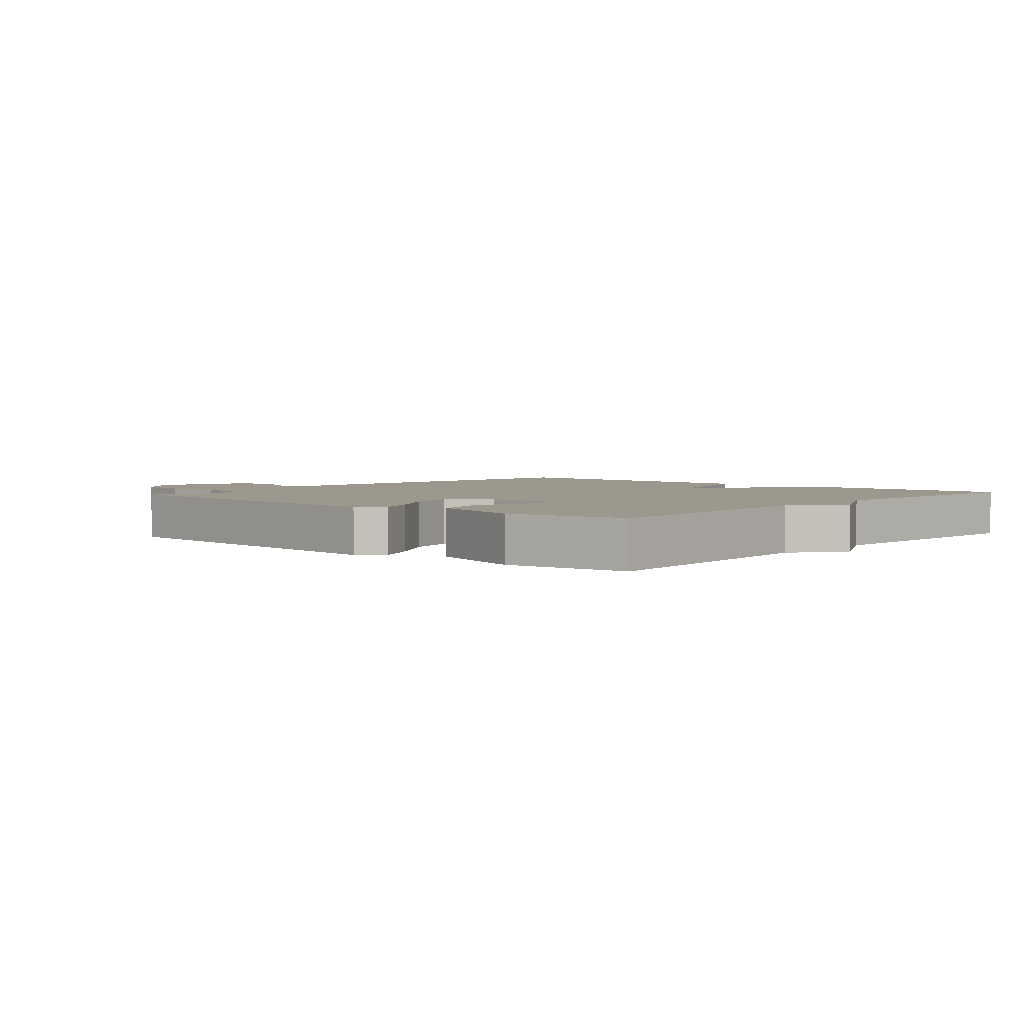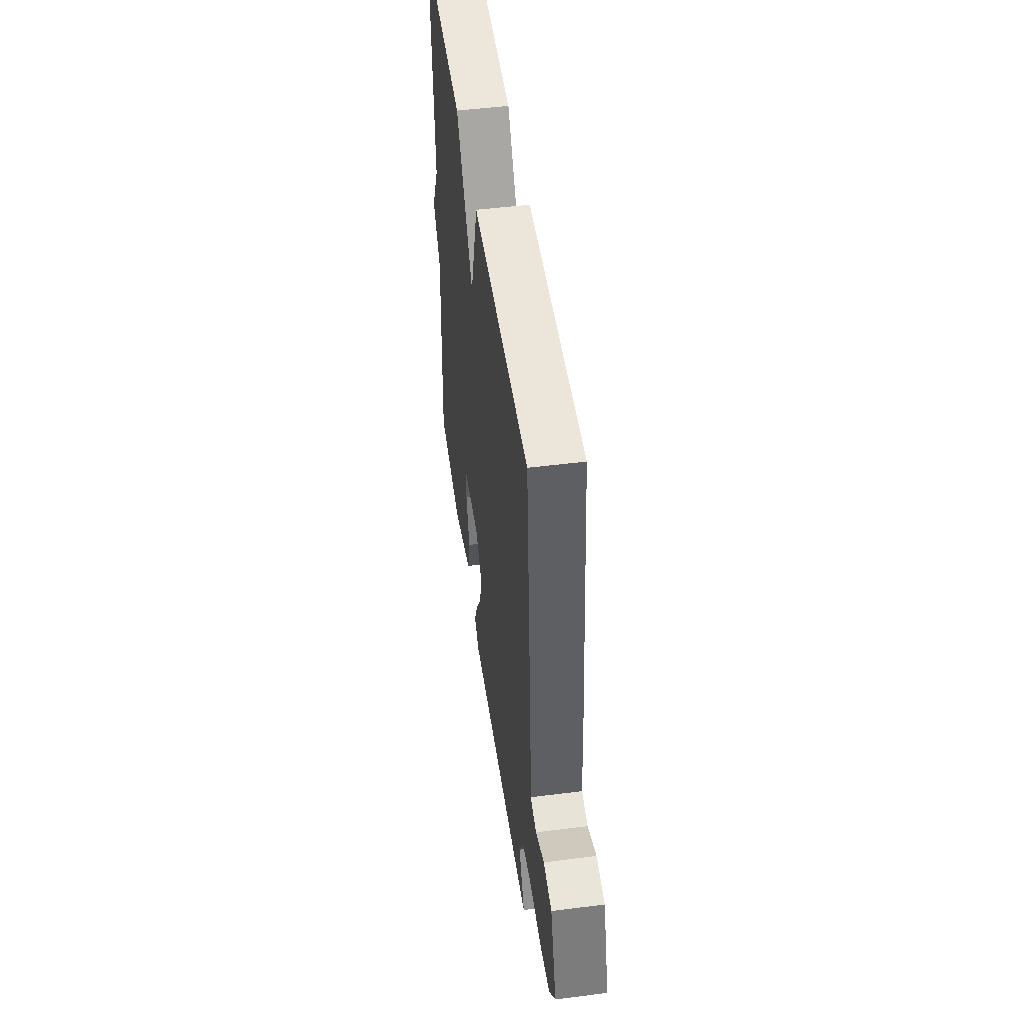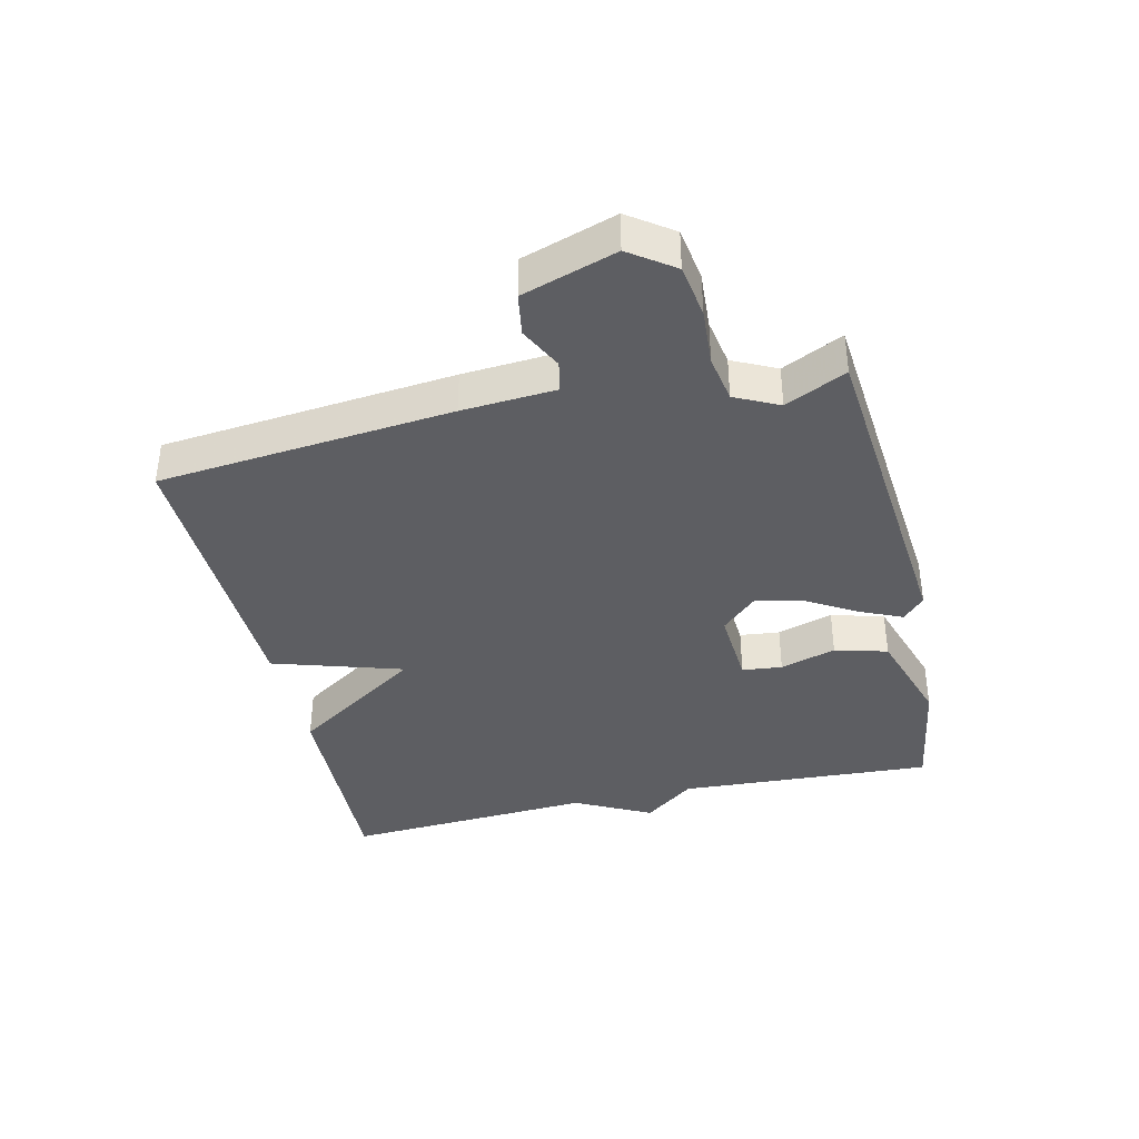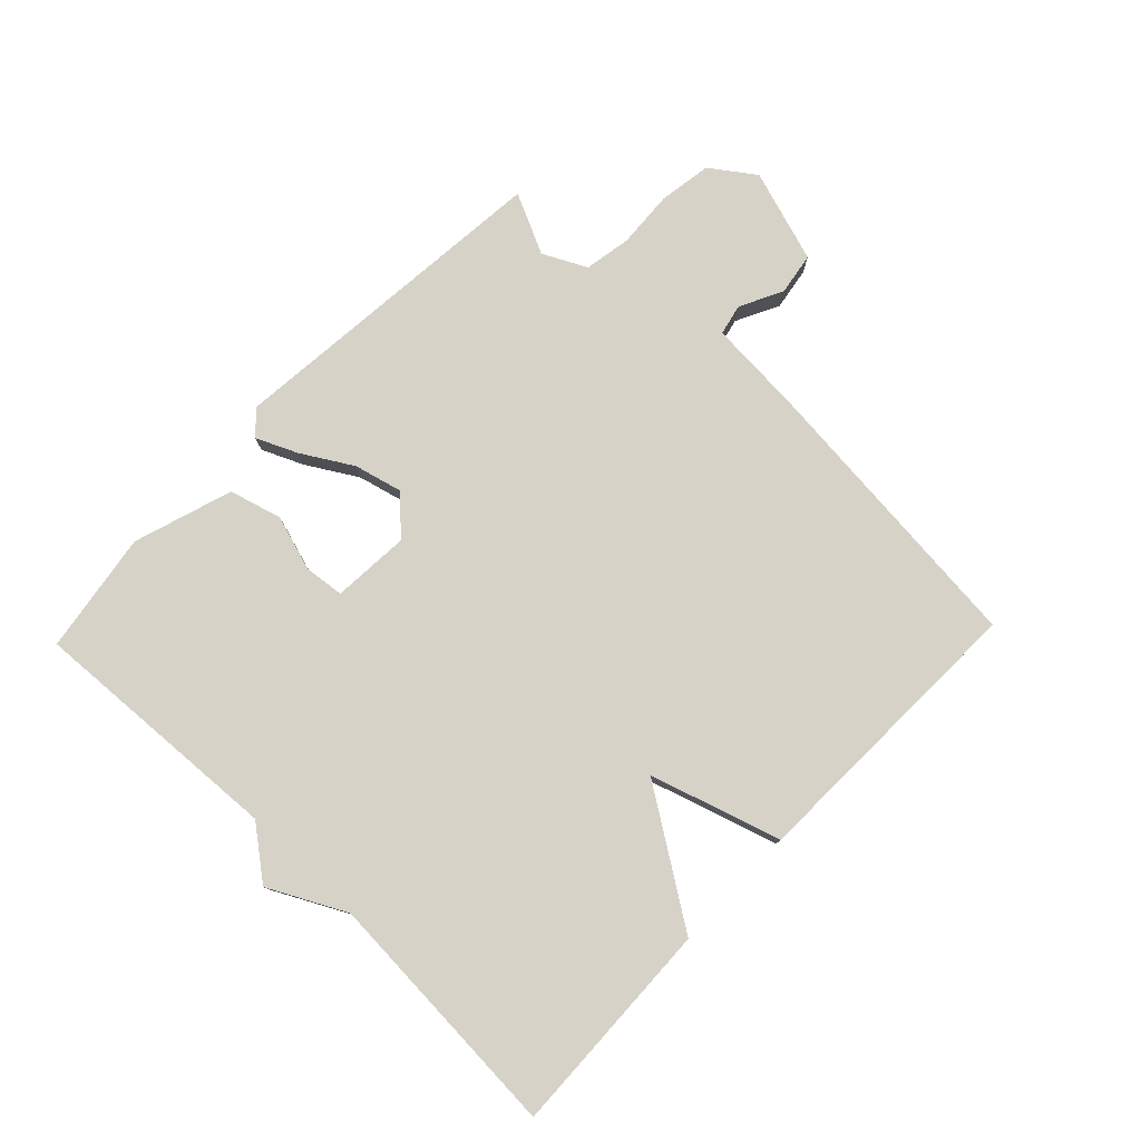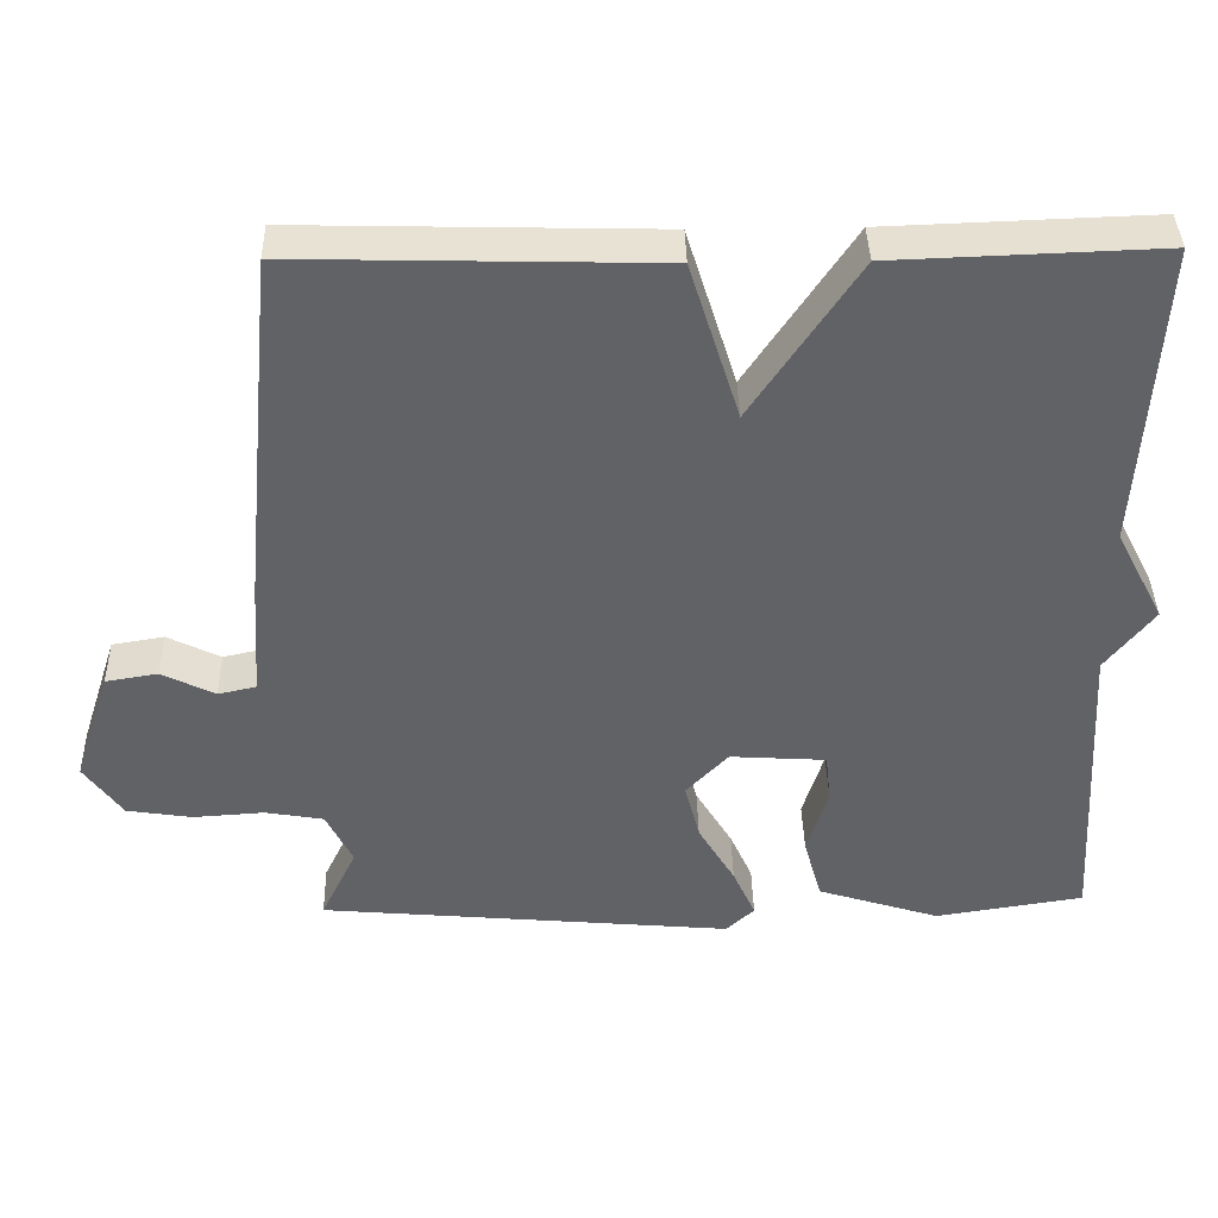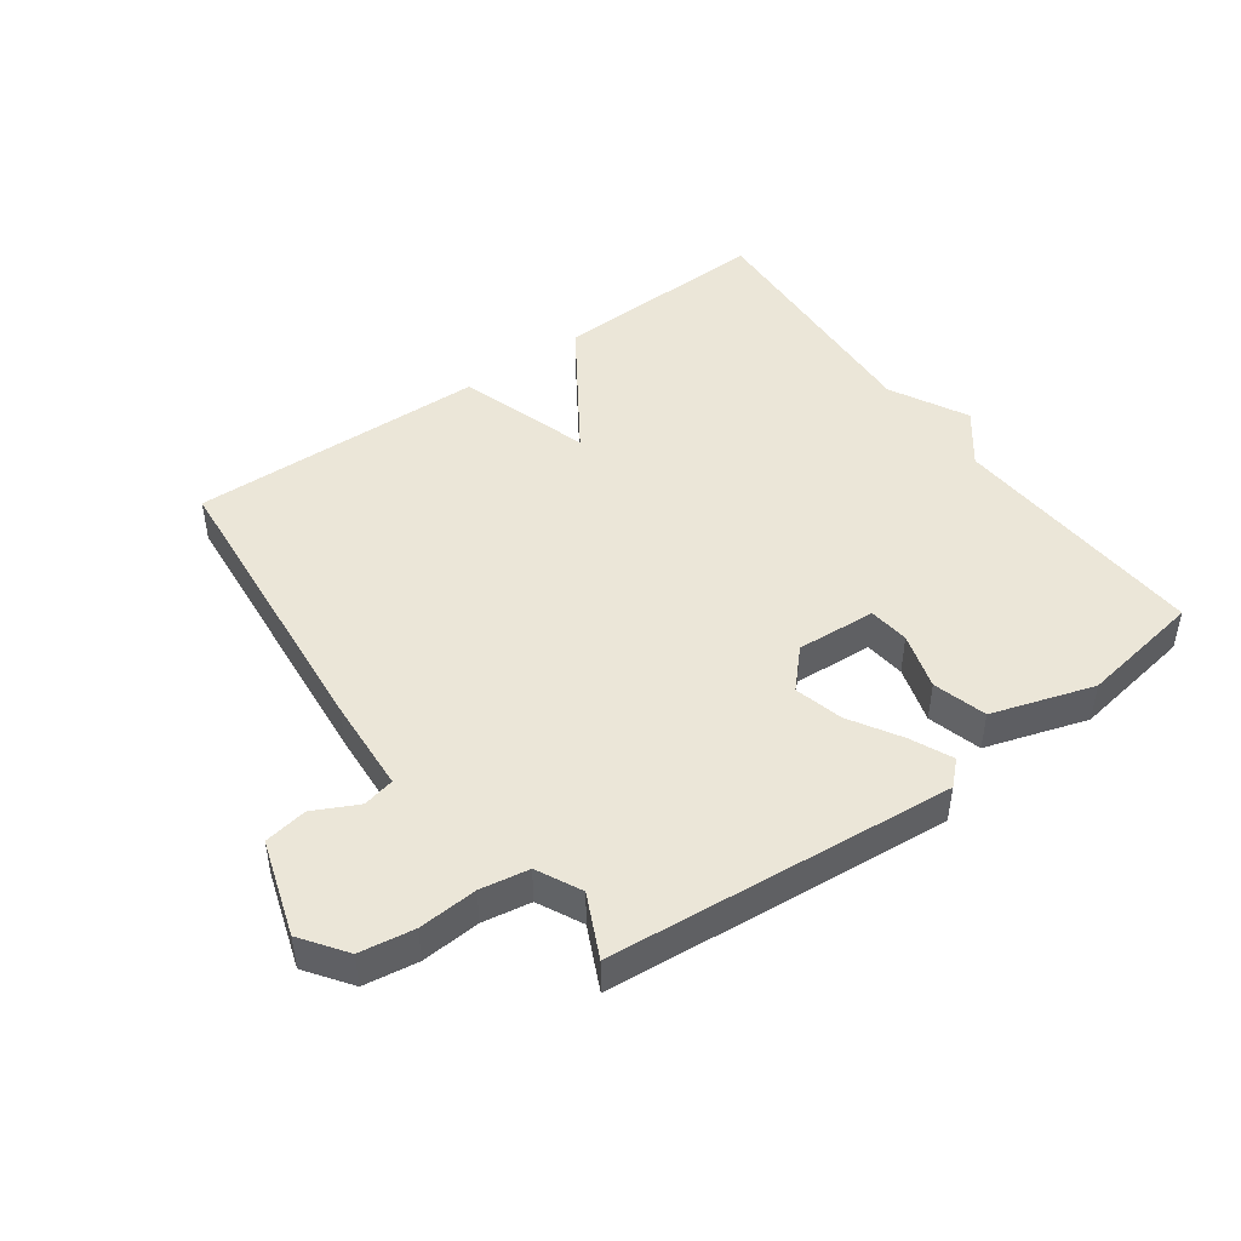
<metadata>
{"format":"obj","ext":"obj","renderer":"f3d","projection":"perspective","resolution":1024,"background":"white","views":[{"elev":3.2,"azim":-138.6,"up":"+Y"},{"elev":49.7,"azim":82.0,"up":"+Z"},{"elev":-38.5,"azim":103.1,"up":"+Y"},{"elev":78.1,"azim":-46.2,"up":"+Y"},{"elev":39.4,"azim":178.7,"up":"+Z"},{"elev":46.5,"azim":144.0,"up":"+Y"}]}
</metadata>
<code>
v 0.5 0.07 0.5
v 0.545 0.07 0.037
v 0.555 0.07 -0.11
v 0.604 0.07 -0.121
v 0.672 0.07 -0.087
v 0.739 0.07 -0.098
v 0.787 0.07 -0.246
v 0.738 0.07 -0.315
v 0.654 0.07 -0.328
v 0.563 0.07 -0.322
v 0.488 0.07 -0.335
v 0.454 0.07 -0.404
v 0.5 0.07 -0.5
v -0.031 0.07 -0.548
v -0.067 0.07 -0.514
v -0.038 0.07 -0.449
v 0.009 0.07 -0.37
v 0.028 0.07 -0.295
v -0.026 0.07 -0.238
v -0.149 0.07 -0.246
v -0.156 0.07 -0.309
v -0.129 0.07 -0.397
v -0.152 0.07 -0.48
v -0.309 0.07 -0.53
v -0.5 0.07 -0.5
v -0.477 0.07 -0.096
v -0.539 0.07 -0.016
v -0.477 0.07 0.104
v -0.5 0.07 0.5
v -0.16 0.07 0.488
v -0.024 0.07 0.283
v 0.04 0.07 0.488
v 0.5 0 0.5
v 0.545 0 0.037
v 0.555 0 -0.11
v 0.604 0 -0.121
v 0.672 0 -0.087
v 0.739 0 -0.098
v 0.787 0 -0.246
v 0.738 0 -0.315
v 0.654 0 -0.328
v 0.563 0 -0.322
v 0.488 0 -0.335
v 0.454 0 -0.404
v 0.5 0 -0.5
v -0.031 0 -0.548
v -0.067 0 -0.514
v -0.038 0 -0.449
v 0.009 0 -0.37
v 0.028 0 -0.295
v -0.026 0 -0.238
v -0.149 0 -0.246
v -0.156 0 -0.309
v -0.129 0 -0.397
v -0.152 0 -0.48
v -0.309 0 -0.53
v -0.5 0 -0.5
v -0.477 0 -0.096
v -0.539 0 -0.016
v -0.477 0 0.104
v -0.5 0 0.5
v -0.16 0 0.488
v -0.024 0 0.283
v 0.04 0 0.488
f 1 2 3
f 32 1 3
f 31 32 3
f 28 29 30 31
f 28 31 3
f 27 28 3
f 26 27 3
f 24 25 26
f 23 24 26
f 22 23 26
f 21 22 26
f 20 21 26
f 26 3 4
f 20 26 4
f 19 20 4
f 18 19 4
f 17 18 4
f 15 16 17
f 14 15 17
f 13 14 17
f 12 13 17
f 11 12 17
f 10 11 17 4
f 8 9 10
f 7 8 10
f 6 7 10
f 5 6 10
f 4 5 10
f 35 34 33
f 35 33 64
f 35 64 63
f 63 62 61 60
f 35 63 60
f 35 60 59
f 35 59 58
f 58 57 56
f 58 56 55
f 58 55 54
f 58 54 53
f 58 53 52
f 36 35 58
f 36 58 52
f 36 52 51
f 36 51 50
f 36 50 49
f 49 48 47
f 49 47 46
f 49 46 45
f 49 45 44
f 49 44 43
f 36 49 43 42
f 42 41 40
f 42 40 39
f 42 39 38
f 42 38 37
f 42 37 36
f 1 33 34 2
f 2 34 35 3
f 3 35 36 4
f 4 36 37 5
f 5 37 38 6
f 6 38 39 7
f 7 39 40 8
f 8 40 41 9
f 9 41 42 10
f 10 42 43 11
f 11 43 44 12
f 12 44 45 13
f 13 45 46 14
f 14 46 47 15
f 15 47 48 16
f 16 48 49 17
f 17 49 50 18
f 18 50 51 19
f 19 51 52 20
f 20 52 53 21
f 21 53 54 22
f 22 54 55 23
f 23 55 56 24
f 24 56 57 25
f 25 57 58 26
f 26 58 59 27
f 27 59 60 28
f 28 60 61 29
f 29 61 62 30
f 30 62 63 31
f 31 63 64 32
f 32 64 33 1

</code>
